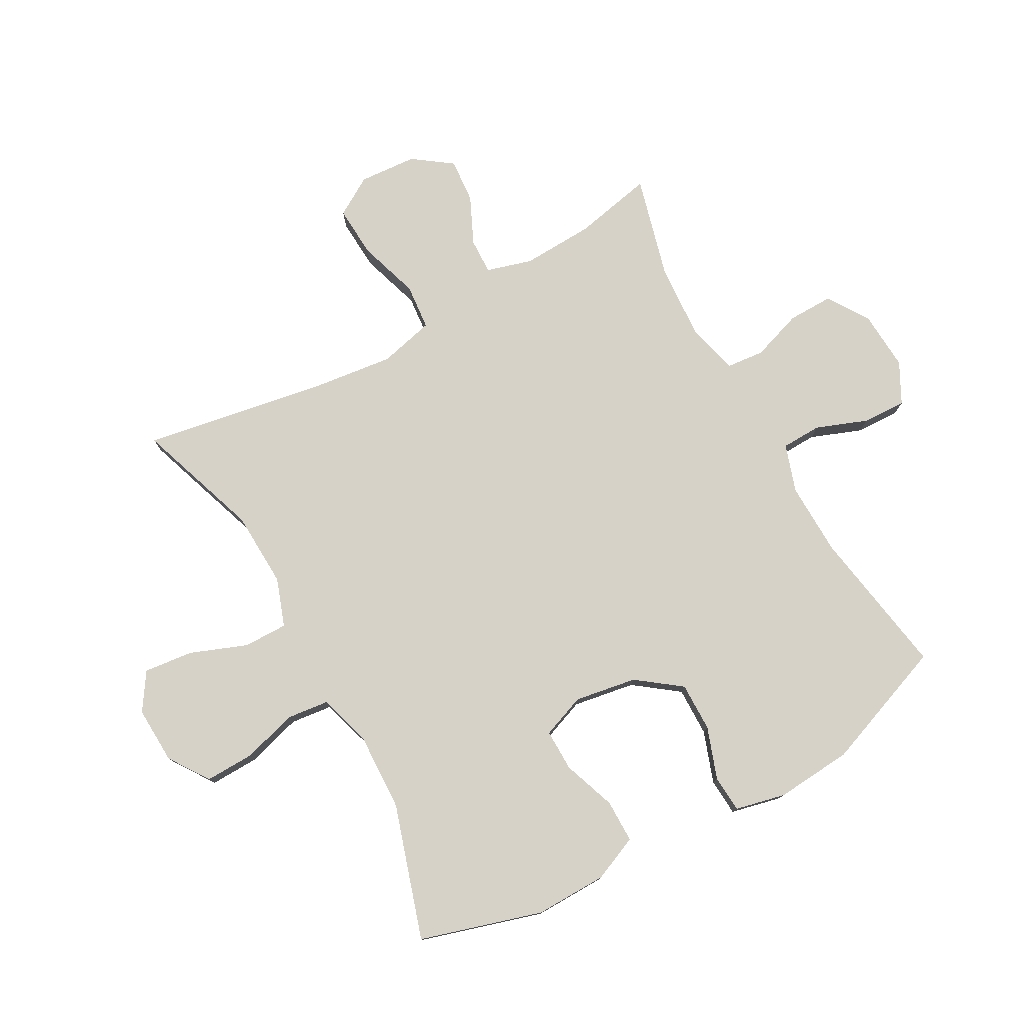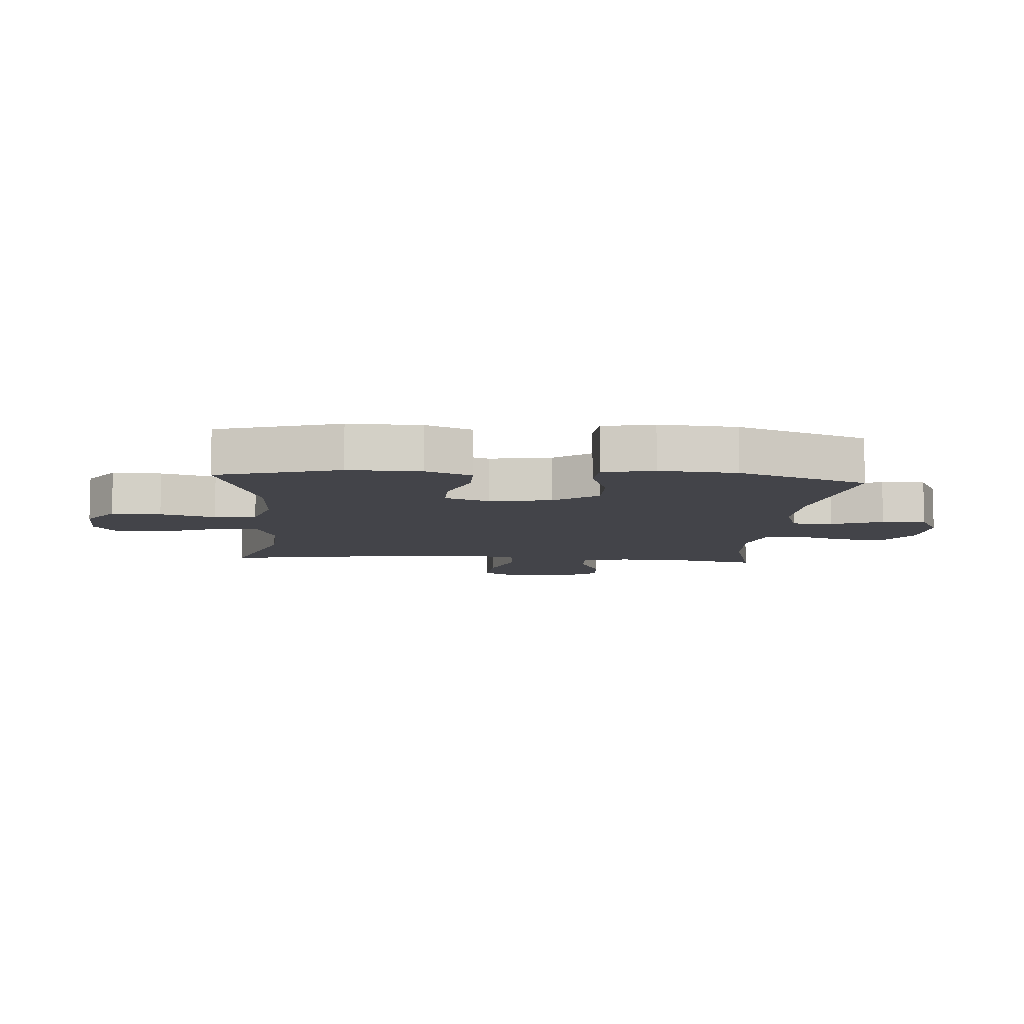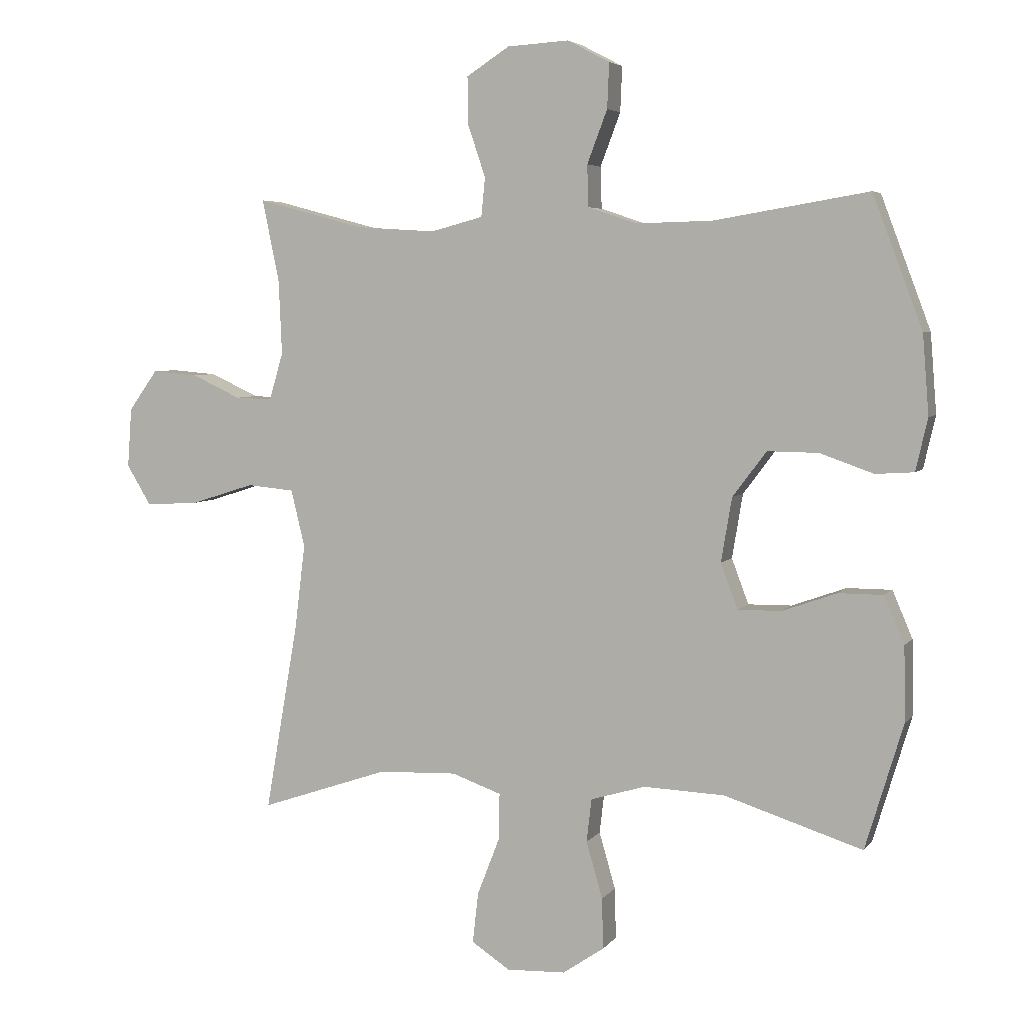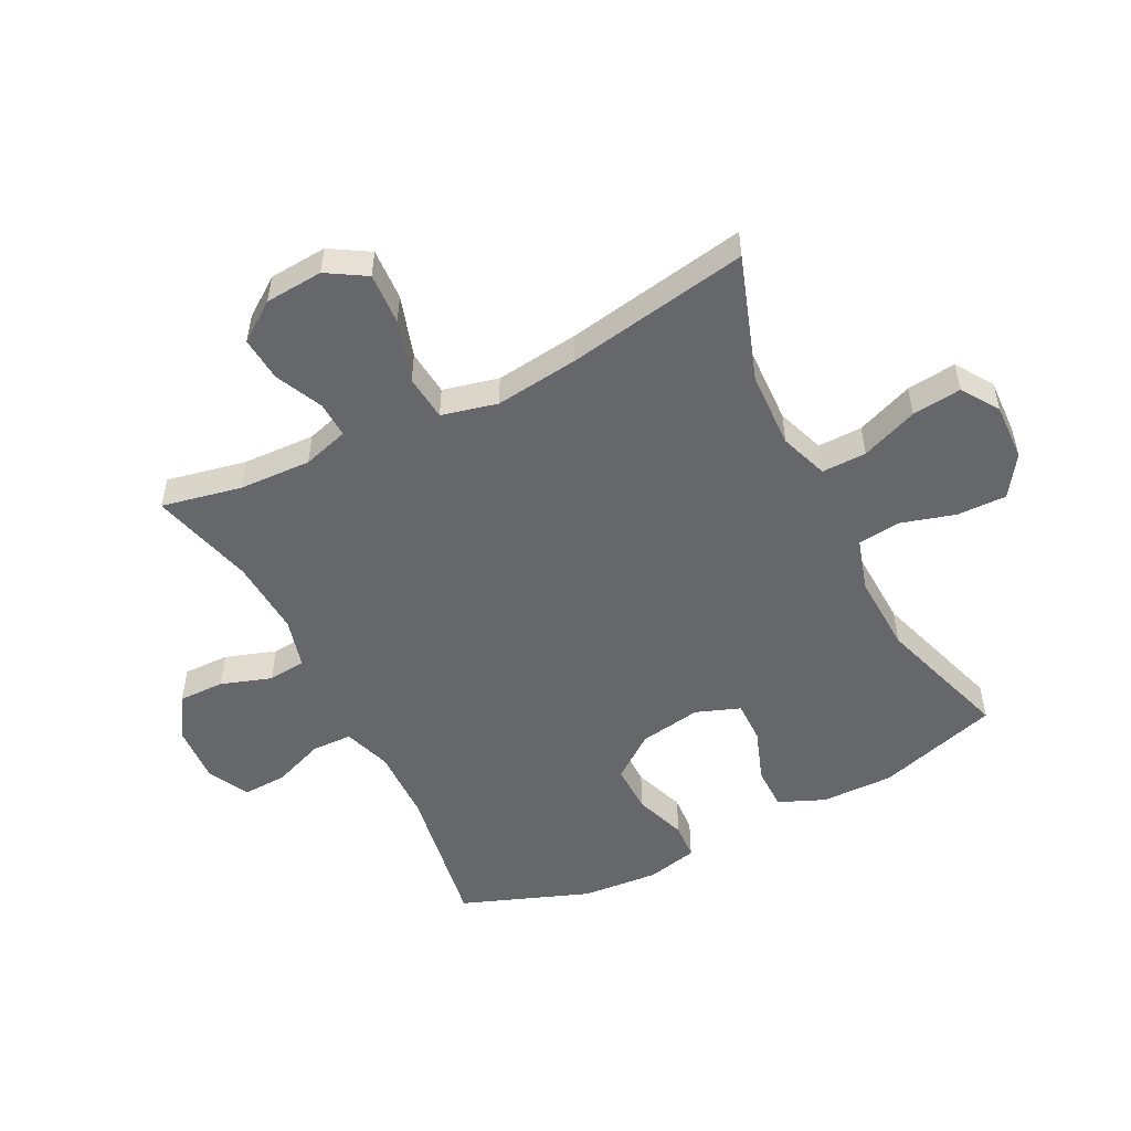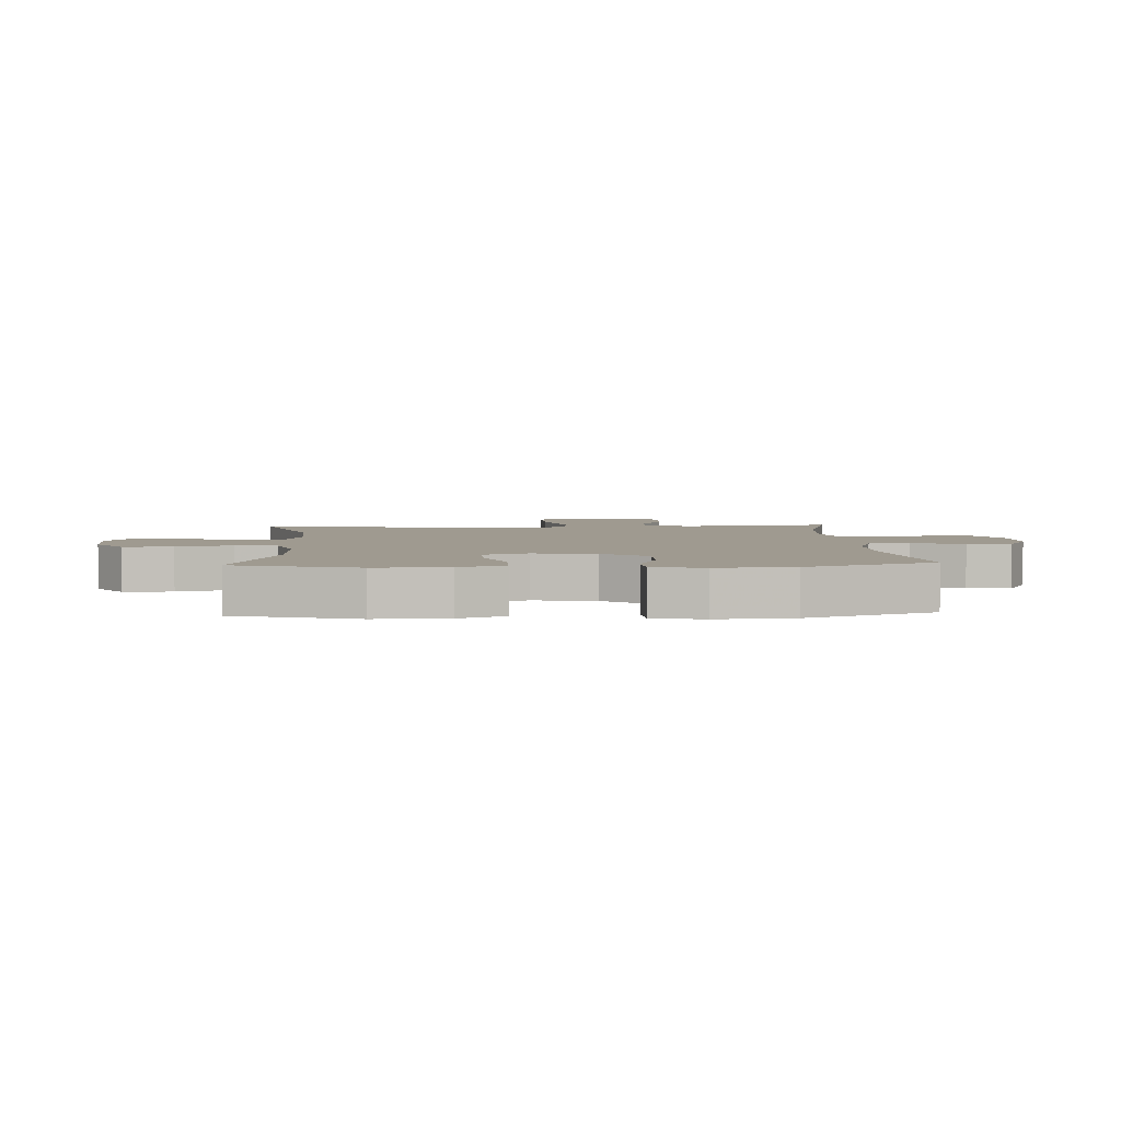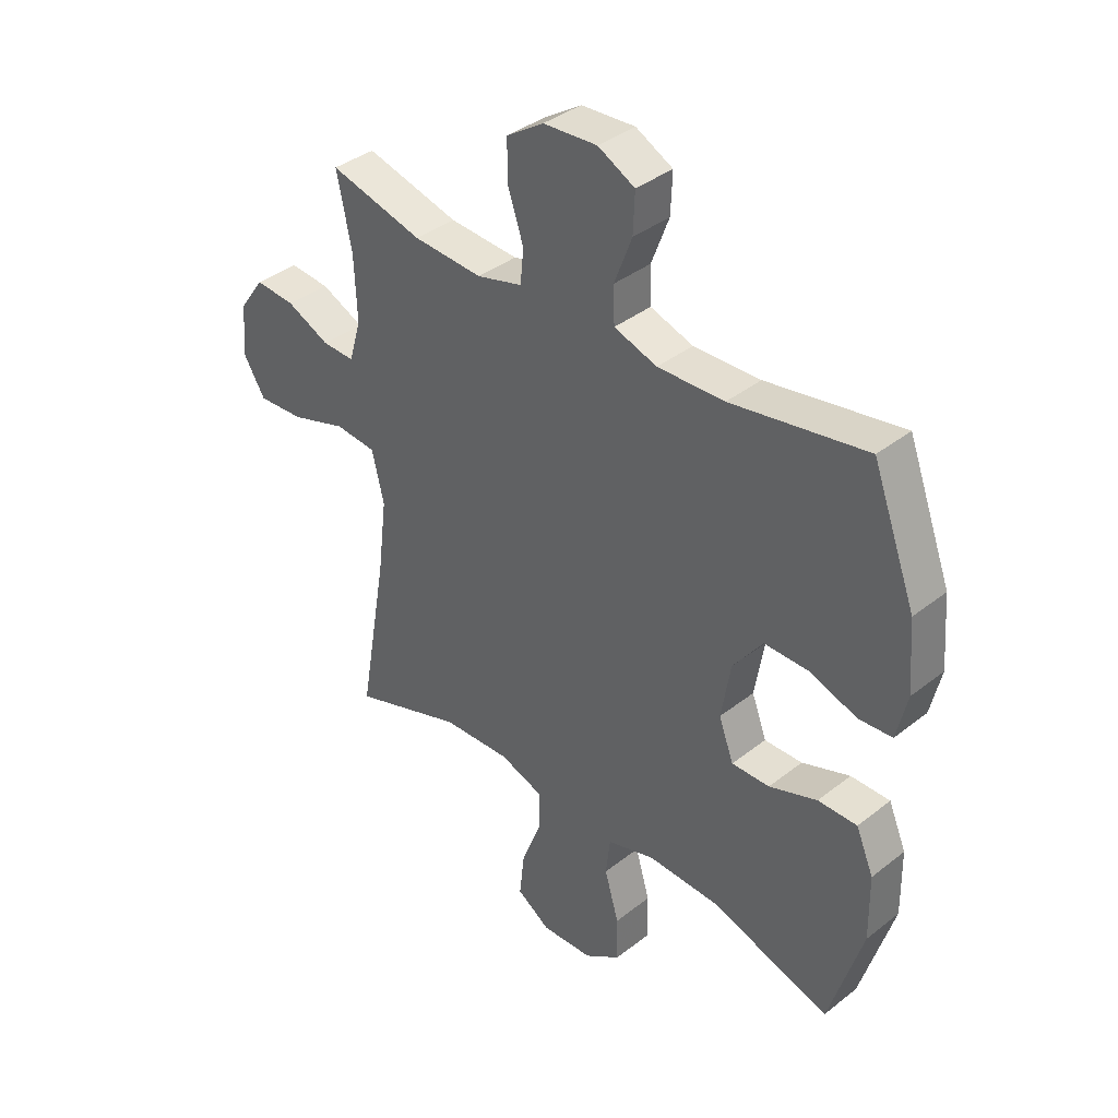
<metadata>
{"format":"obj","ext":"obj","renderer":"f3d","projection":"perspective","resolution":1024,"background":"white","views":[{"elev":77.9,"azim":-119.0,"up":"+Y"},{"elev":-8.4,"azim":-94.4,"up":"+Y"},{"elev":5.0,"azim":-160.7,"up":"+Z"},{"elev":-52.0,"azim":116.9,"up":"+Y"},{"elev":3.9,"azim":-93.2,"up":"+Y"},{"elev":37.8,"azim":-135.0,"up":"+Z"}]}
</metadata>
<code>
v 0.5 0.07 0.5
v 0.473 0.07 0.369
v 0.468 0.07 0.251
v 0.49 0.07 0.176
v 0.549 0.07 0.178
v 0.627 0.07 0.214
v 0.7 0.07 0.22
v 0.746 0.07 0.156
v 0.753 0.07 0.061
v 0.714 0.07 -0.003
v 0.629 0.07 0.002
v 0.528 0.07 0.034
v 0.453 0.07 0.027
v 0.431 0.07 -0.064
v 0.448 0.07 -0.202
v 0.5 0.07 -0.5
v 0.295 0.07 -0.43
v 0.17 0.07 -0.425
v 0.091 0.07 -0.453
v 0.092 0.07 -0.526
v 0.128 0.07 -0.619
v 0.137 0.07 -0.7
v 0.076 0.07 -0.74
v -0.018 0.07 -0.736
v -0.084 0.07 -0.691
v -0.082 0.07 -0.61
v -0.056 0.07 -0.52
v -0.064 0.07 -0.451
v -0.151 0.07 -0.425
v -0.28 0.07 -0.43
v -0.5 0.07 -0.5
v -0.56 0.07 -0.3
v -0.558 0.07 -0.181
v -0.526 0.07 -0.106
v -0.455 0.07 -0.106
v -0.368 0.07 -0.137
v -0.299 0.07 -0.138
v -0.272 0.07 -0.066
v -0.289 0.07 0.036
v -0.343 0.07 0.108
v -0.424 0.07 0.107
v -0.509 0.07 0.077
v -0.57 0.07 0.081
v -0.589 0.07 0.164
v -0.579 0.07 0.29
v -0.5 0.07 0.5
v -0.255 0.07 0.459
v -0.134 0.07 0.456
v -0.056 0.07 0.482
v -0.054 0.07 0.548
v -0.086 0.07 0.632
v -0.089 0.07 0.704
v -0.022 0.07 0.739
v 0.076 0.07 0.733
v 0.144 0.07 0.689
v 0.143 0.07 0.614
v 0.115 0.07 0.531
v 0.121 0.07 0.469
v 0.204 0.07 0.447
v 0.33 0.07 0.455
v 0.5 0 0.5
v 0.473 0 0.369
v 0.468 0 0.251
v 0.49 0 0.176
v 0.549 0 0.178
v 0.627 0 0.214
v 0.7 0 0.22
v 0.746 0 0.156
v 0.753 0 0.061
v 0.714 0 -0.003
v 0.629 0 0.002
v 0.528 0 0.034
v 0.453 0 0.027
v 0.431 0 -0.064
v 0.448 0 -0.202
v 0.5 0 -0.5
v 0.295 0 -0.43
v 0.17 0 -0.425
v 0.091 0 -0.453
v 0.092 0 -0.526
v 0.128 0 -0.619
v 0.137 0 -0.7
v 0.076 0 -0.74
v -0.018 0 -0.736
v -0.084 0 -0.691
v -0.082 0 -0.61
v -0.056 0 -0.52
v -0.064 0 -0.451
v -0.151 0 -0.425
v -0.28 0 -0.43
v -0.5 0 -0.5
v -0.56 0 -0.3
v -0.558 0 -0.181
v -0.526 0 -0.106
v -0.455 0 -0.106
v -0.368 0 -0.137
v -0.299 0 -0.138
v -0.272 0 -0.066
v -0.289 0 0.036
v -0.343 0 0.108
v -0.424 0 0.107
v -0.509 0 0.077
v -0.57 0 0.081
v -0.589 0 0.164
v -0.579 0 0.29
v -0.5 0 0.5
v -0.255 0 0.459
v -0.134 0 0.456
v -0.056 0 0.482
v -0.054 0 0.548
v -0.086 0 0.632
v -0.089 0 0.704
v -0.022 0 0.739
v 0.076 0 0.733
v 0.144 0 0.689
v 0.143 0 0.614
v 0.115 0 0.531
v 0.121 0 0.469
v 0.204 0 0.447
v 0.33 0 0.455
f 54 55 56 57
f 54 57 58
f 53 54 58
f 50 51 52 53
f 49 50 53 58
f 48 49 58 59
f 44 45 46 47
f 44 47 48 59
f 41 42 43 44
f 40 41 44 59
f 33 34 35 36
f 33 36 37
f 30 31 32 33
f 29 30 33 37
f 28 29 37 38
f 24 25 26 27
f 24 27 28
f 23 24 28
f 20 21 22 23
f 19 20 23 28
f 18 19 28 38
f 15 16 17
f 14 15 17 18
f 13 14 18 38
f 9 10 11 12
f 9 12 13
f 8 9 13
f 5 6 7 8
f 4 5 8 13
f 3 4 13 38
f 60 1 2
f 39 40 59 60
f 38 39 60
f 2 3 38 60
f 117 116 115 114
f 118 117 114
f 118 114 113
f 113 112 111 110
f 118 113 110 109
f 119 118 109 108
f 107 106 105 104
f 119 108 107 104
f 104 103 102 101
f 119 104 101 100
f 96 95 94 93
f 97 96 93
f 93 92 91 90
f 97 93 90 89
f 98 97 89 88
f 87 86 85 84
f 88 87 84
f 88 84 83
f 83 82 81 80
f 88 83 80 79
f 98 88 79 78
f 77 76 75
f 78 77 75 74
f 98 78 74 73
f 72 71 70 69
f 73 72 69
f 73 69 68
f 68 67 66 65
f 73 68 65 64
f 98 73 64 63
f 62 61 120
f 120 119 100 99
f 120 99 98
f 120 98 63 62
f 1 61 62 2
f 2 62 63 3
f 3 63 64 4
f 4 64 65 5
f 5 65 66 6
f 6 66 67 7
f 7 67 68 8
f 8 68 69 9
f 9 69 70 10
f 10 70 71 11
f 11 71 72 12
f 12 72 73 13
f 13 73 74 14
f 14 74 75 15
f 15 75 76 16
f 16 76 77 17
f 17 77 78 18
f 18 78 79 19
f 19 79 80 20
f 20 80 81 21
f 21 81 82 22
f 22 82 83 23
f 23 83 84 24
f 24 84 85 25
f 25 85 86 26
f 26 86 87 27
f 27 87 88 28
f 28 88 89 29
f 29 89 90 30
f 30 90 91 31
f 31 91 92 32
f 32 92 93 33
f 33 93 94 34
f 34 94 95 35
f 35 95 96 36
f 36 96 97 37
f 37 97 98 38
f 38 98 99 39
f 39 99 100 40
f 40 100 101 41
f 41 101 102 42
f 42 102 103 43
f 43 103 104 44
f 44 104 105 45
f 45 105 106 46
f 46 106 107 47
f 47 107 108 48
f 48 108 109 49
f 49 109 110 50
f 50 110 111 51
f 51 111 112 52
f 52 112 113 53
f 53 113 114 54
f 54 114 115 55
f 55 115 116 56
f 56 116 117 57
f 57 117 118 58
f 58 118 119 59
f 59 119 120 60
f 60 120 61 1

</code>
